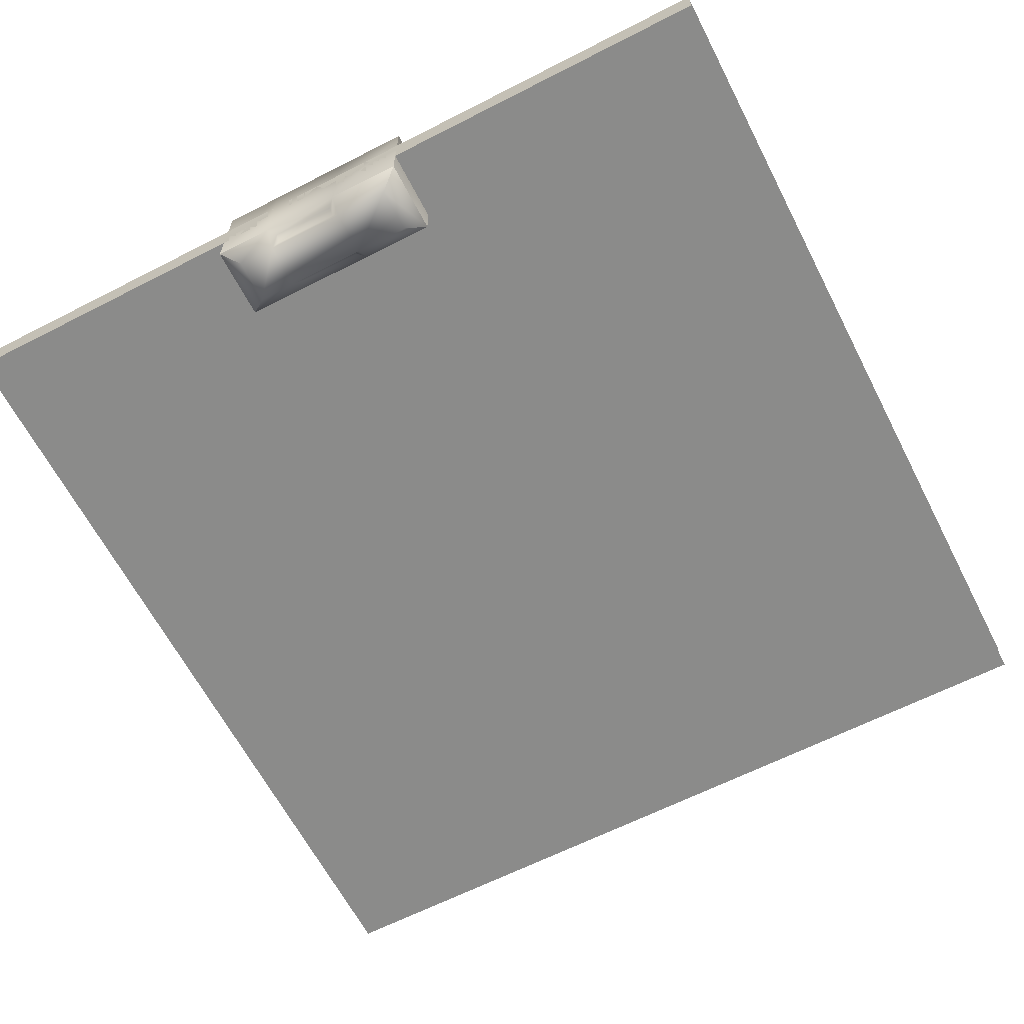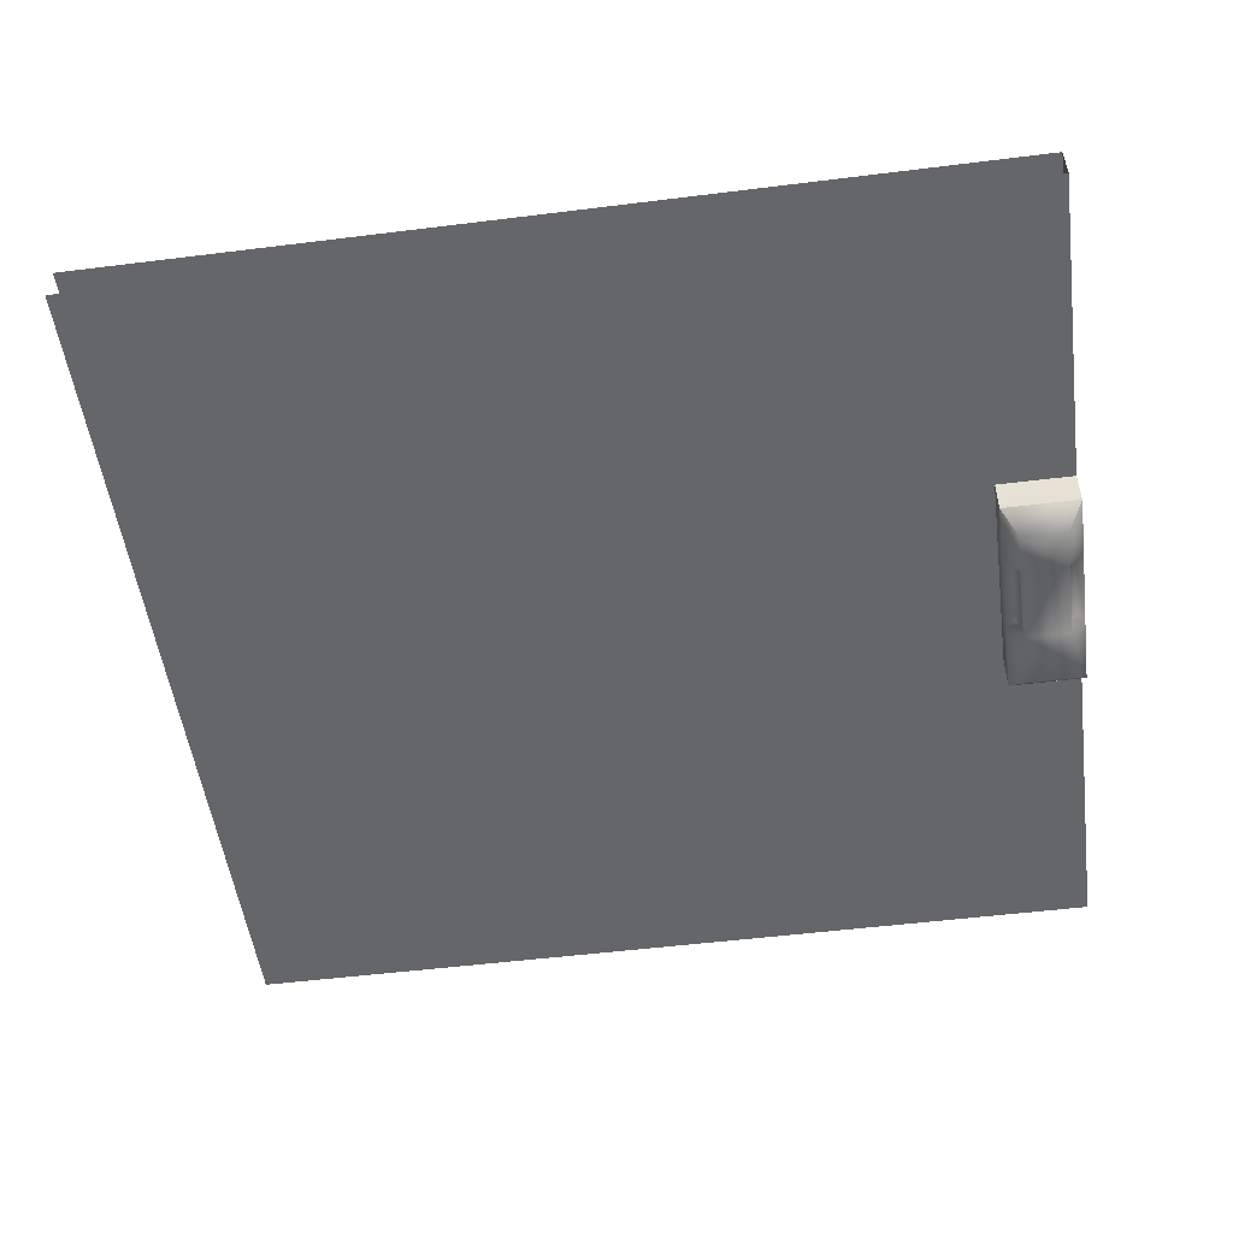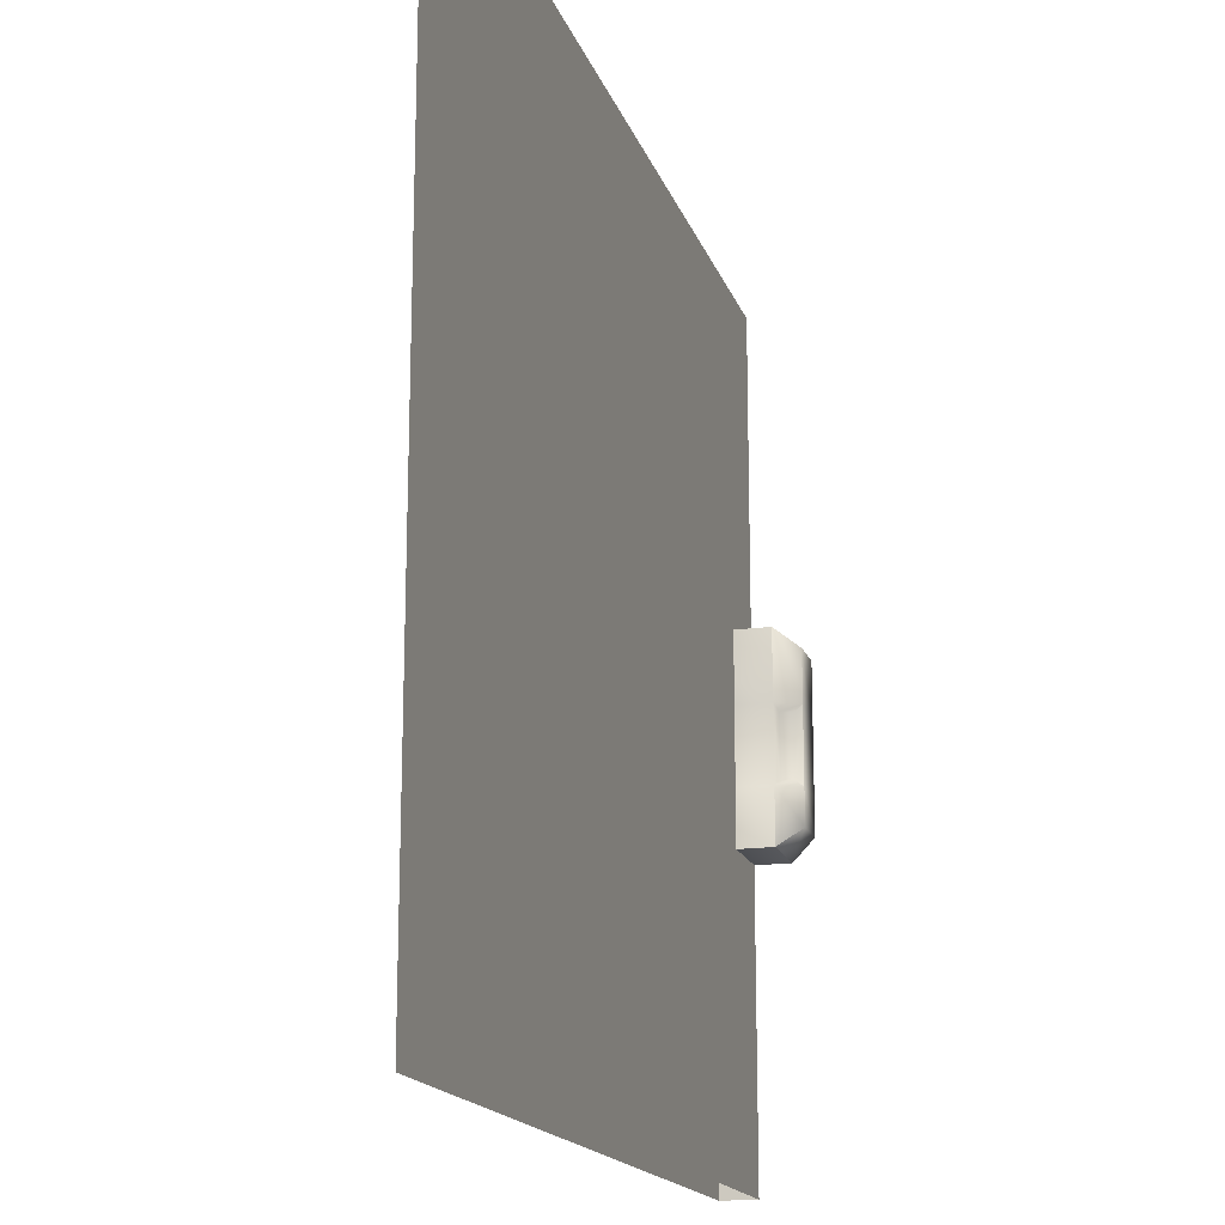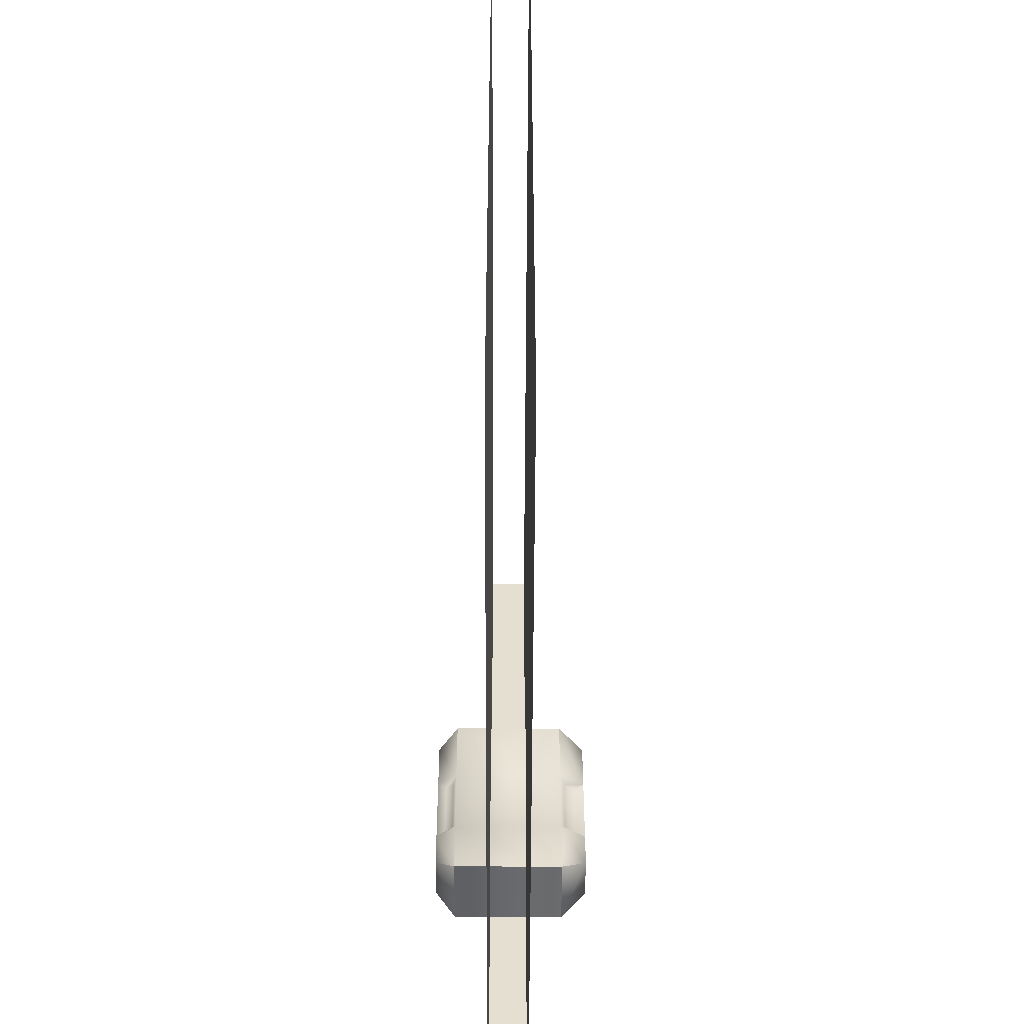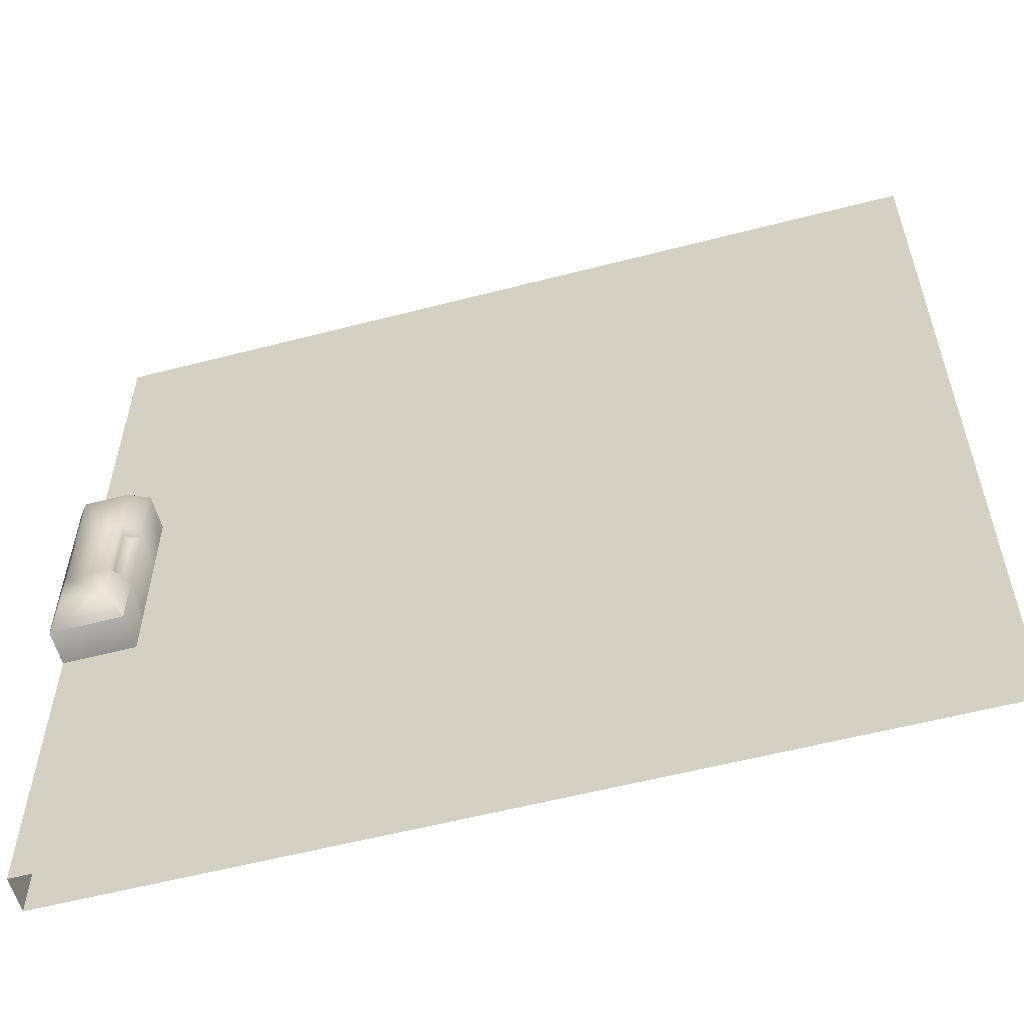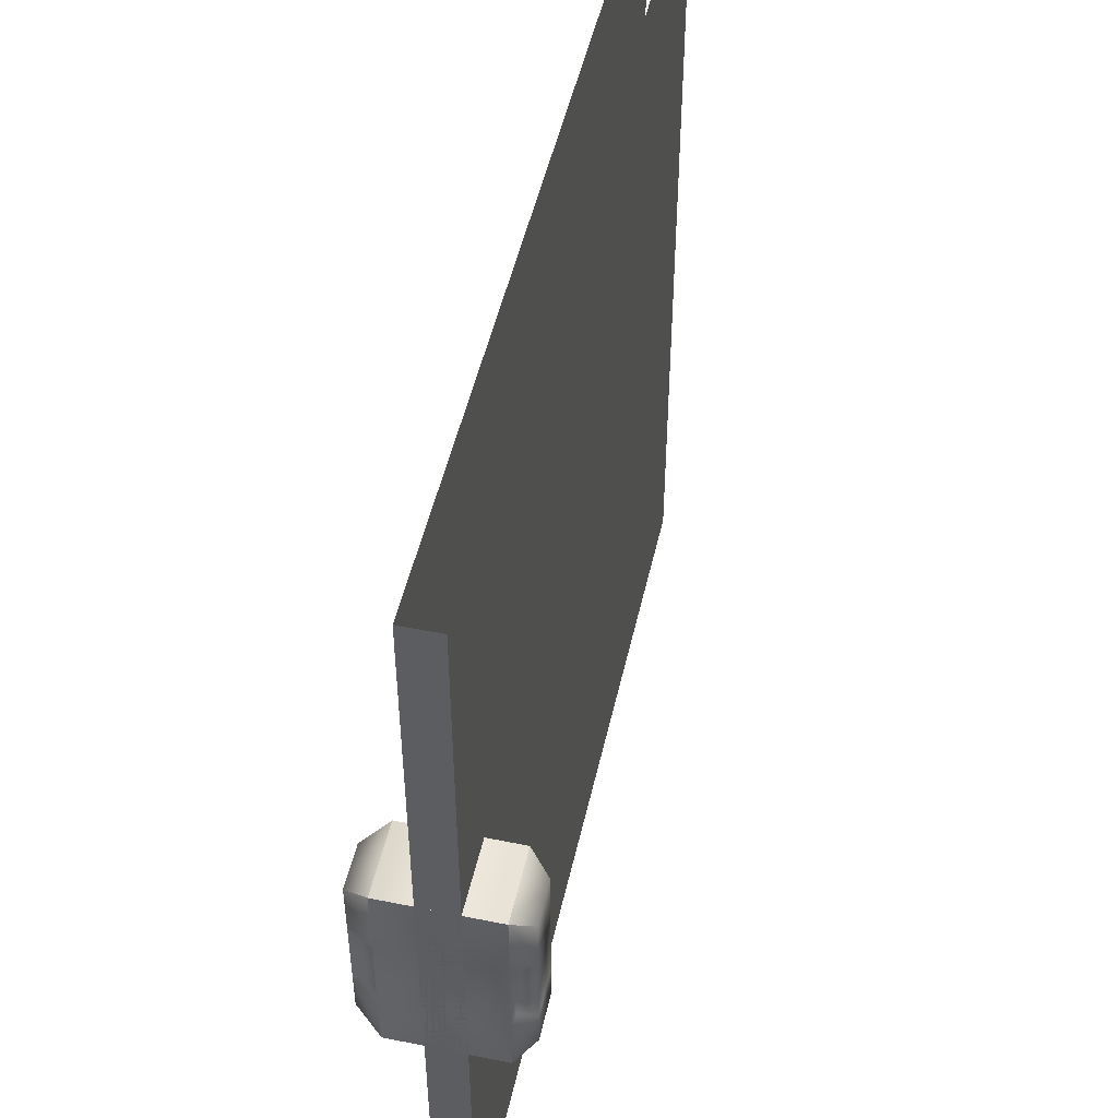
<metadata>
{"format":"obj","ext":"obj","renderer":"f3d","projection":"perspective","resolution":1024,"background":"white","views":[{"elev":-63.7,"azim":117.3,"up":"+Z"},{"elev":-51.7,"azim":7.7,"up":"+Z"},{"elev":-16.8,"azim":-74.4,"up":"+Y"},{"elev":-52.8,"azim":-90.2,"up":"+Y"},{"elev":-57.4,"azim":-164.9,"up":"+Y"},{"elev":49.7,"azim":102.6,"up":"+Y"}]}
</metadata>
<code>
o GlassWall_Door_001_obj.obj
g default
v 570 372 -7.615
v 215 372 -7.615
v 215 22 -7.615
v 570 22 -7.615
v 570 22 7.615
v 215 22 7.615
v 215 372 7.615
v 570 372 7.615
v 570 203 22.5
v 566.8 200 24.06
v 563.8 200 29.05
v 546.2 200 29.05
v 543.2 200 24.06
v 540 203 22.5
v 564 203 32.65
v 546 203 32.65
v 564.2 200 -26.89
v 566.6 200 -23.7
v 570 203 -22.5
v 540 203 -22.5
v 543.4 200 -23.7
v 545.8 200 -26.89
v 546 203 -30.49
v 564 203 -30.49
v 564 225 -30.49
v 546 225 -30.49
v 564 225 32.65
v 546 225 32.65
v 570 232.5 22.5
v 570 232.5 -22.5
v 540 232.5 -22.5
v 540 232.5 22.5
v 566.8 174 24.06
v 563.8 174 29.05
v 546.2 174 29.05
v 543.2 174 24.06
v 564.2 174 -26.89
v 566.6 174 -23.7
v 543.4 174 -23.7
v 545.8 174 -26.89
v 546 171 -30.49
v 564 171 -30.49
v 570 171 -22.5
v 540 171 -22.5
v 570 171 22.5
v 540 171 22.5
v 564 171 32.65
v 546 171 32.65
v 546 155.6 -30.49
v 564 155.6 -30.49
v 564 155.6 32.65
v 546 155.6 32.65
v 540 147.5 -22.5
v 570 147.5 -22.5
v 570 147.5 22.5
v 540 147.5 22.5
g Door
f 4 3 2 1
f 8 7 6 5
g Door_frame
f 29 30 31 32
f 53 54 55 56
f 55 51 52 56
f 27 29 32 28
f 49 50 54 53
f 31 30 25 26
f 51 47 48 52
f 52 48 46 56
f 47 51 55 45
f 56 46 44 53
f 54 43 45 55
f 49 41 42 50
f 41 49 53 44
f 50 42 43 54
f 23 24 42 41
f 25 24 23 26
f 39 21 22 40
f 26 23 20 31
f 24 25 30 19
f 37 17 18 38
f 47 15 16 48
f 28 16 15 27
f 16 28 32 14
f 35 12 13 36
f 33 10 11 34
f 27 15 9 29
f 14 20 44 46
f 31 20 14 32
f 43 19 9 45
f 29 9 19 30
f 39 40 41 44
f 40 22 23 41
f 20 23 22 21
f 20 21 39 44
f 42 37 38 43
f 38 18 19 43
f 17 24 19 18
f 24 17 37 42
f 35 36 46 48
f 36 13 14 46
f 16 14 13 12
f 16 12 35 48
f 45 33 34 47
f 34 11 15 47
f 10 9 15 11
f 9 10 33 45
g Door
f 8 5 4 1

</code>
